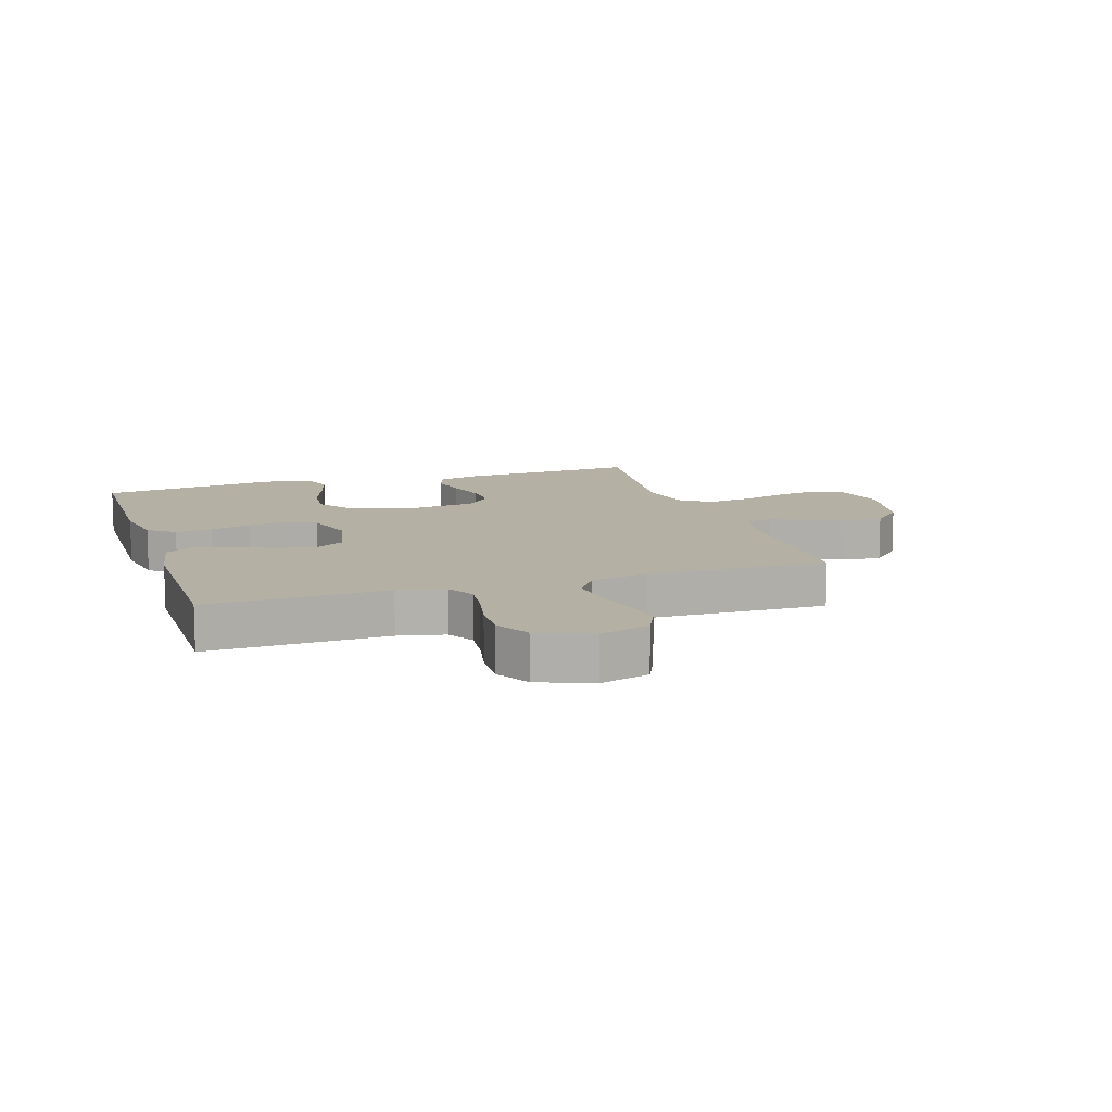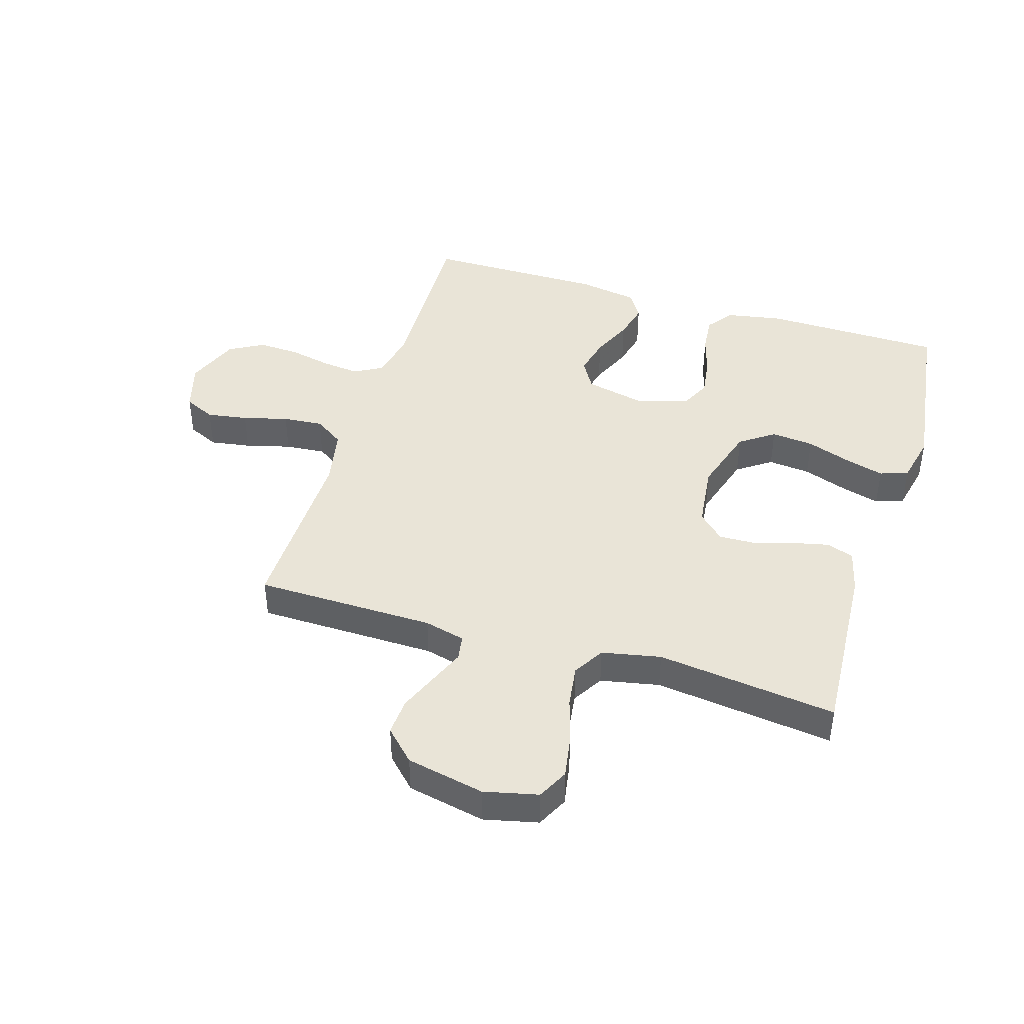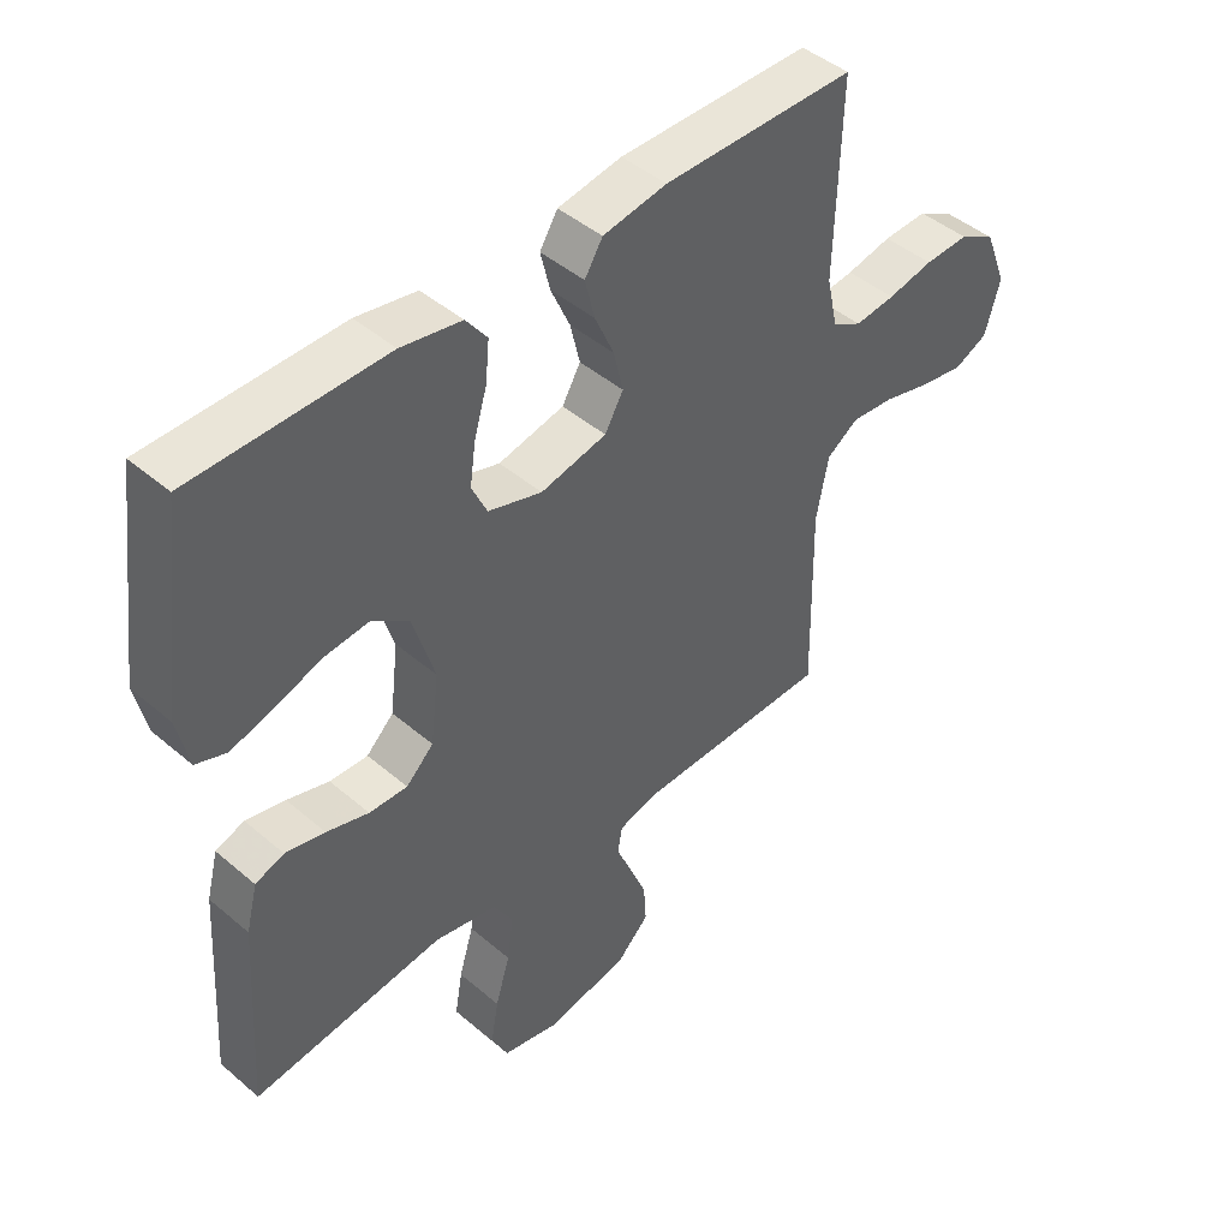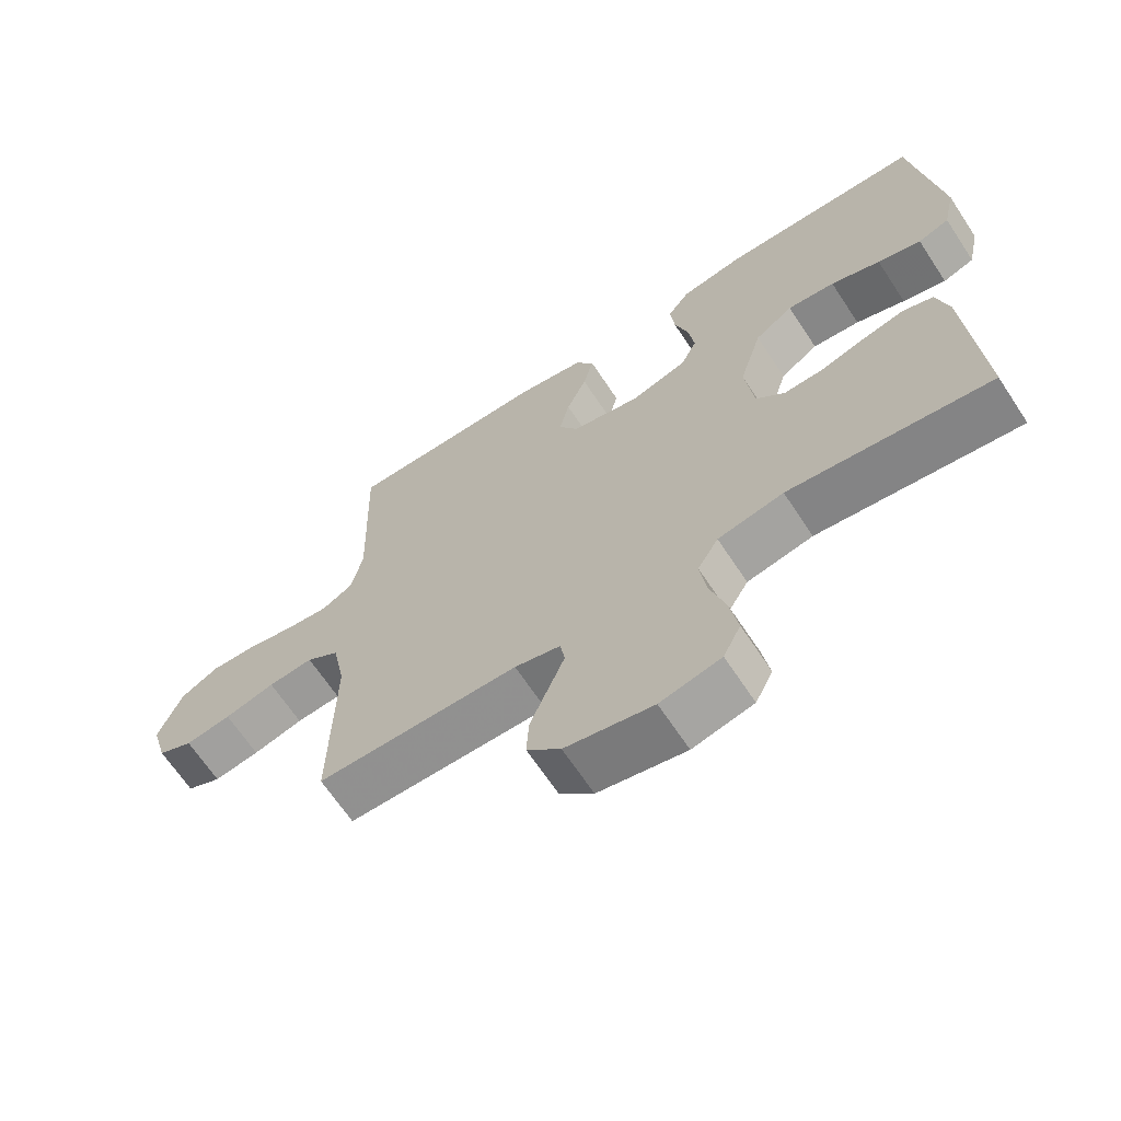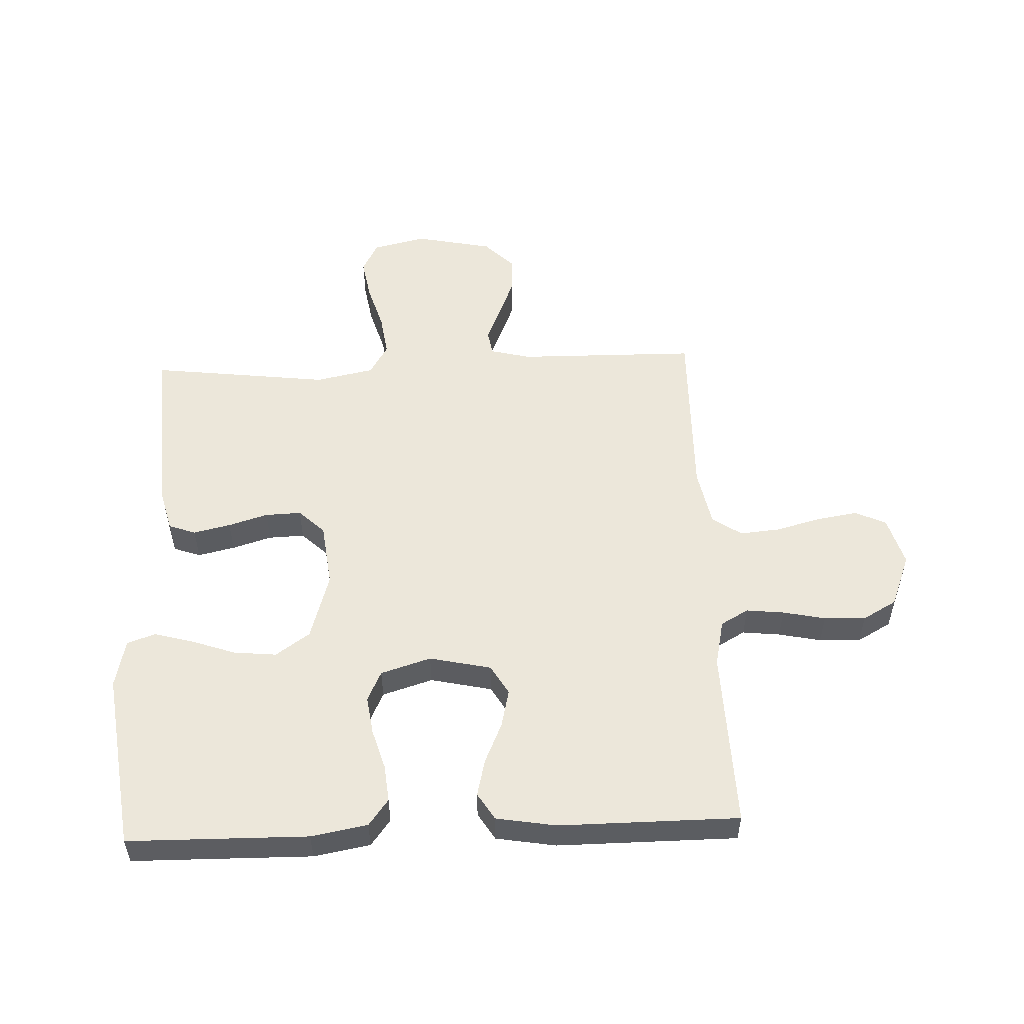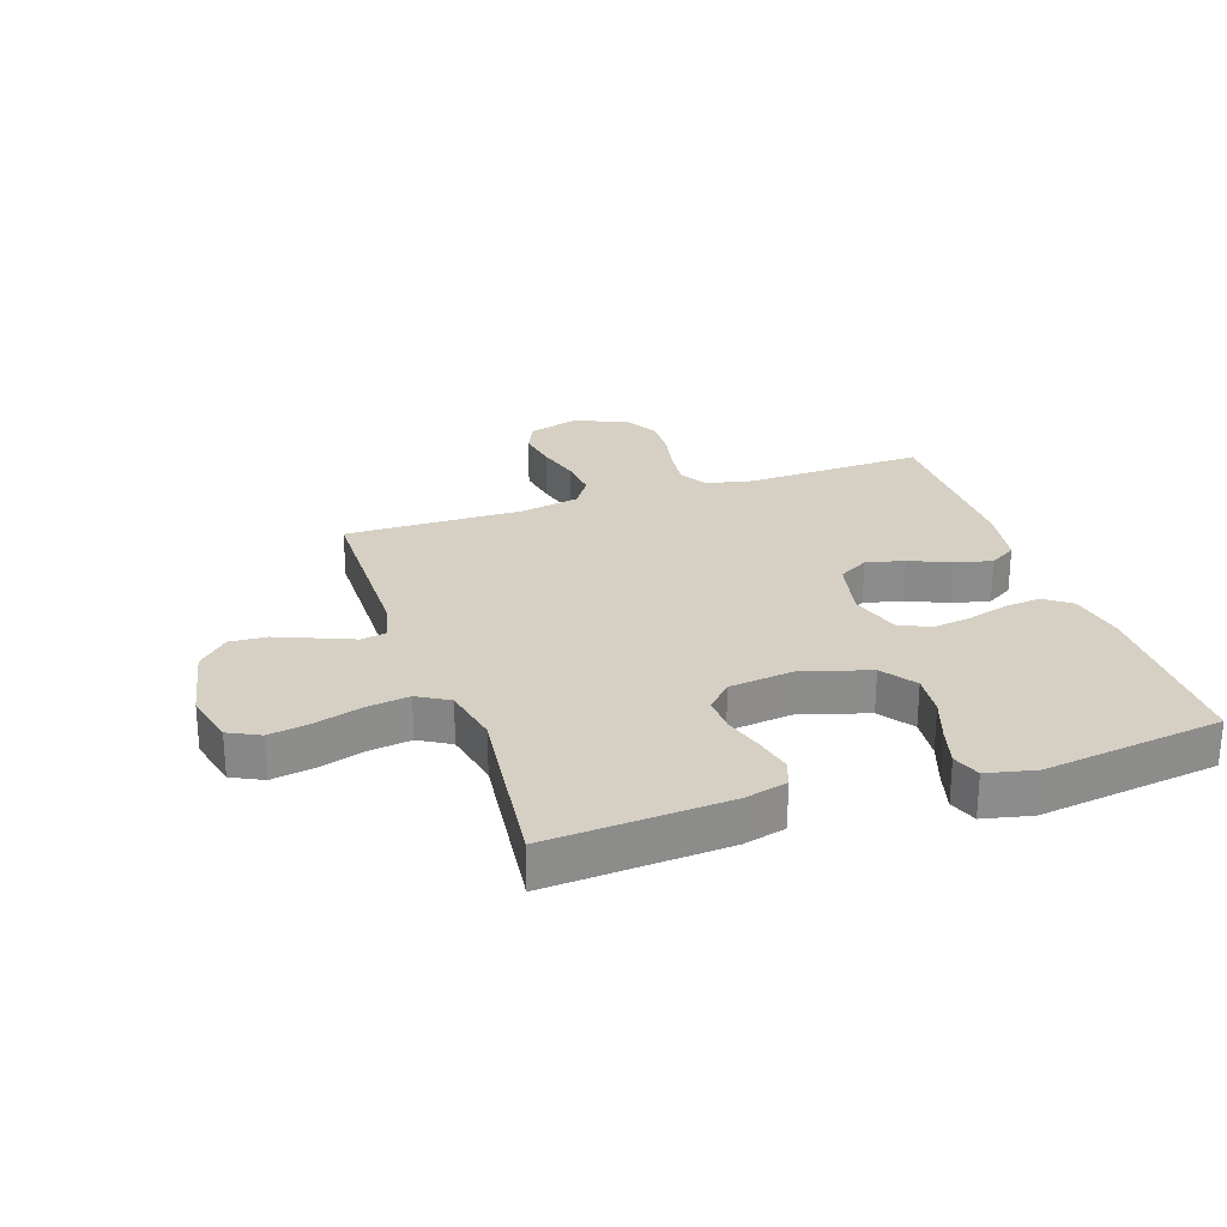
<metadata>
{"format":"obj","ext":"obj","renderer":"f3d","projection":"perspective","resolution":1024,"background":"white","views":[{"elev":11.4,"azim":72.2,"up":"+Y"},{"elev":43.1,"azim":-162.9,"up":"+Y"},{"elev":45.0,"azim":-45.4,"up":"+Z"},{"elev":-66.3,"azim":-146.6,"up":"+Z"},{"elev":53.4,"azim":-2.4,"up":"+Y"},{"elev":26.1,"azim":-108.8,"up":"+Y"}]}
</metadata>
<code>
v 0.5 0.07 0.5
v 0.491 0.07 0.2
v 0.508 0.07 0.122
v 0.554 0.07 0.096
v 0.617 0.07 0.103
v 0.688 0.07 0.118
v 0.757 0.07 0.121
v 0.814 0.07 0.089
v 0.849 0.07 0
v 0.825 0.07 -0.083
v 0.773 0.07 -0.107
v 0.705 0.07 -0.096
v 0.63 0.07 -0.076
v 0.563 0.07 -0.07
v 0.514 0.07 -0.103
v 0.495 0.07 -0.2
v 0.5 0.07 -0.5
v 0.2 0.07 -0.504
v 0.132 0.07 -0.521
v 0.125 0.07 -0.563
v 0.149 0.07 -0.621
v 0.176 0.07 -0.687
v 0.18 0.07 -0.749
v 0.13 0.07 -0.799
v 0 0.07 -0.826
v -0.09 0.07 -0.805
v -0.116 0.07 -0.753
v -0.104 0.07 -0.683
v -0.081 0.07 -0.606
v -0.071 0.07 -0.535
v -0.102 0.07 -0.483
v -0.2 0.07 -0.463
v -0.5 0.07 -0.5
v -0.481 0.07 -0.2
v -0.463 0.07 -0.129
v -0.418 0.07 -0.113
v -0.356 0.07 -0.127
v -0.29 0.07 -0.147
v -0.23 0.07 -0.149
v -0.187 0.07 -0.108
v -0.174 0.07 0
v -0.208 0.07 0.113
v -0.265 0.07 0.153
v -0.336 0.07 0.146
v -0.41 0.07 0.12
v -0.475 0.07 0.102
v -0.522 0.07 0.119
v -0.54 0.07 0.2
v -0.5 0.07 0.5
v -0.2 0.07 0.504
v -0.106 0.07 0.487
v -0.073 0.07 0.443
v -0.079 0.07 0.381
v -0.099 0.07 0.313
v -0.108 0.07 0.249
v -0.084 0.07 0.198
v 0 0.07 0.172
v 0.103 0.07 0.195
v 0.132 0.07 0.245
v 0.117 0.07 0.309
v 0.087 0.07 0.377
v 0.072 0.07 0.439
v 0.1 0.07 0.484
v 0.2 0.07 0.501
v 0.5 0 0.5
v 0.491 0 0.2
v 0.508 0 0.122
v 0.554 0 0.096
v 0.617 0 0.103
v 0.688 0 0.118
v 0.757 0 0.121
v 0.814 0 0.089
v 0.849 0 0
v 0.825 0 -0.083
v 0.773 0 -0.107
v 0.705 0 -0.096
v 0.63 0 -0.076
v 0.563 0 -0.07
v 0.514 0 -0.103
v 0.495 0 -0.2
v 0.5 0 -0.5
v 0.2 0 -0.504
v 0.132 0 -0.521
v 0.125 0 -0.563
v 0.149 0 -0.621
v 0.176 0 -0.687
v 0.18 0 -0.749
v 0.13 0 -0.799
v 0 0 -0.826
v -0.09 0 -0.805
v -0.116 0 -0.753
v -0.104 0 -0.683
v -0.081 0 -0.606
v -0.071 0 -0.535
v -0.102 0 -0.483
v -0.2 0 -0.463
v -0.5 0 -0.5
v -0.481 0 -0.2
v -0.463 0 -0.129
v -0.418 0 -0.113
v -0.356 0 -0.127
v -0.29 0 -0.147
v -0.23 0 -0.149
v -0.187 0 -0.108
v -0.174 0 0
v -0.208 0 0.113
v -0.265 0 0.153
v -0.336 0 0.146
v -0.41 0 0.12
v -0.475 0 0.102
v -0.522 0 0.119
v -0.54 0 0.2
v -0.5 0 0.5
v -0.2 0 0.504
v -0.106 0 0.487
v -0.073 0 0.443
v -0.079 0 0.381
v -0.099 0 0.313
v -0.108 0 0.249
v -0.084 0 0.198
v 0 0 0.172
v 0.103 0 0.195
v 0.132 0 0.245
v 0.117 0 0.309
v 0.087 0 0.377
v 0.072 0 0.439
v 0.1 0 0.484
v 0.2 0 0.501
f 64 1 2
f 63 64 2
f 62 63 2
f 61 62 2
f 60 61 2
f 59 60 2 3
f 58 59 3 4
f 57 58 4
f 52 53 54
f 51 52 54
f 50 51 54
f 49 50 54
f 48 49 54
f 47 48 54
f 46 47 54
f 45 46 54
f 44 45 54
f 43 44 54 55
f 42 43 55 56
f 36 37 38
f 35 36 38
f 34 35 38
f 33 34 38
f 32 33 38
f 31 32 38 39
f 30 31 39 40
f 27 28 29
f 26 27 29
f 25 26 29
f 24 25 29
f 23 24 29
f 22 23 29
f 21 22 29
f 20 21 29
f 19 20 29 30
f 30 40 41
f 19 30 41
f 18 19 41
f 11 12 13
f 10 11 13
f 9 10 13
f 8 9 13
f 7 8 13
f 6 7 13
f 5 6 13
f 4 5 13 14
f 57 4 14 15
f 42 56 57
f 41 42 57
f 18 41 57
f 17 18 57
f 16 17 57
f 15 16 57
f 66 65 128
f 66 128 127
f 66 127 126
f 66 126 125
f 66 125 124
f 67 66 124 123
f 68 67 123 122
f 68 122 121
f 118 117 116
f 118 116 115
f 118 115 114
f 118 114 113
f 118 113 112
f 118 112 111
f 118 111 110
f 118 110 109
f 118 109 108
f 119 118 108 107
f 120 119 107 106
f 102 101 100
f 102 100 99
f 102 99 98
f 102 98 97
f 102 97 96
f 103 102 96 95
f 104 103 95 94
f 93 92 91
f 93 91 90
f 93 90 89
f 93 89 88
f 93 88 87
f 93 87 86
f 93 86 85
f 93 85 84
f 94 93 84 83
f 105 104 94
f 105 94 83
f 105 83 82
f 77 76 75
f 77 75 74
f 77 74 73
f 77 73 72
f 77 72 71
f 77 71 70
f 77 70 69
f 78 77 69 68
f 79 78 68 121
f 121 120 106
f 121 106 105
f 121 105 82
f 121 82 81
f 121 81 80
f 121 80 79
f 1 65 66 2
f 2 66 67 3
f 3 67 68 4
f 4 68 69 5
f 5 69 70 6
f 6 70 71 7
f 7 71 72 8
f 8 72 73 9
f 9 73 74 10
f 10 74 75 11
f 11 75 76 12
f 12 76 77 13
f 13 77 78 14
f 14 78 79 15
f 15 79 80 16
f 16 80 81 17
f 17 81 82 18
f 18 82 83 19
f 19 83 84 20
f 20 84 85 21
f 21 85 86 22
f 22 86 87 23
f 23 87 88 24
f 24 88 89 25
f 25 89 90 26
f 26 90 91 27
f 27 91 92 28
f 28 92 93 29
f 29 93 94 30
f 30 94 95 31
f 31 95 96 32
f 32 96 97 33
f 33 97 98 34
f 34 98 99 35
f 35 99 100 36
f 36 100 101 37
f 37 101 102 38
f 38 102 103 39
f 39 103 104 40
f 40 104 105 41
f 41 105 106 42
f 42 106 107 43
f 43 107 108 44
f 44 108 109 45
f 45 109 110 46
f 46 110 111 47
f 47 111 112 48
f 48 112 113 49
f 49 113 114 50
f 50 114 115 51
f 51 115 116 52
f 52 116 117 53
f 53 117 118 54
f 54 118 119 55
f 55 119 120 56
f 56 120 121 57
f 57 121 122 58
f 58 122 123 59
f 59 123 124 60
f 60 124 125 61
f 61 125 126 62
f 62 126 127 63
f 63 127 128 64
f 64 128 65 1

</code>
